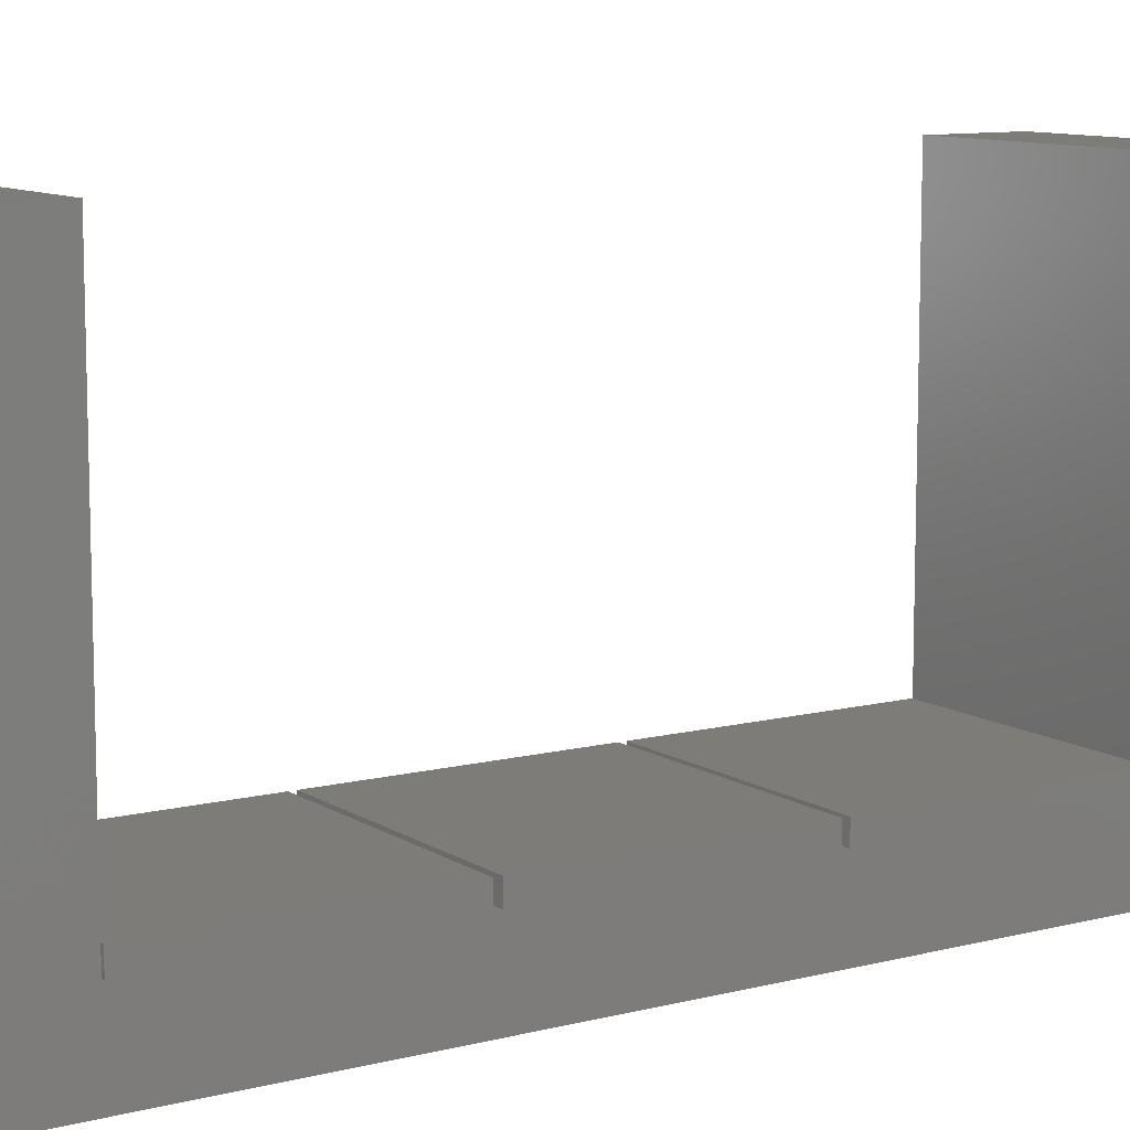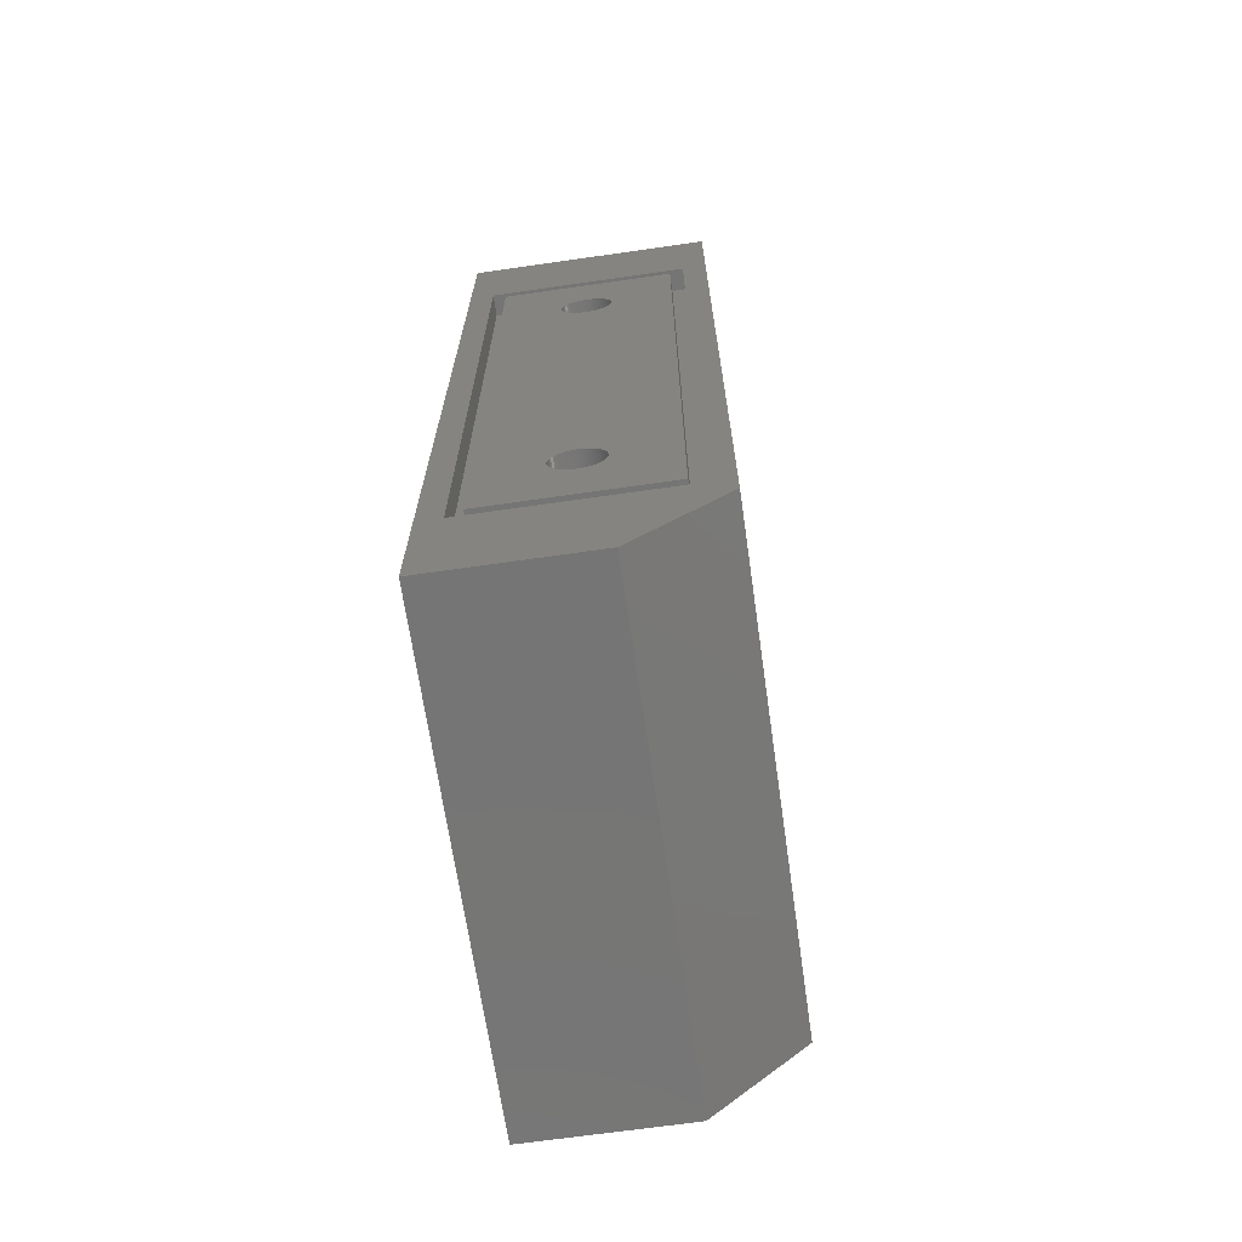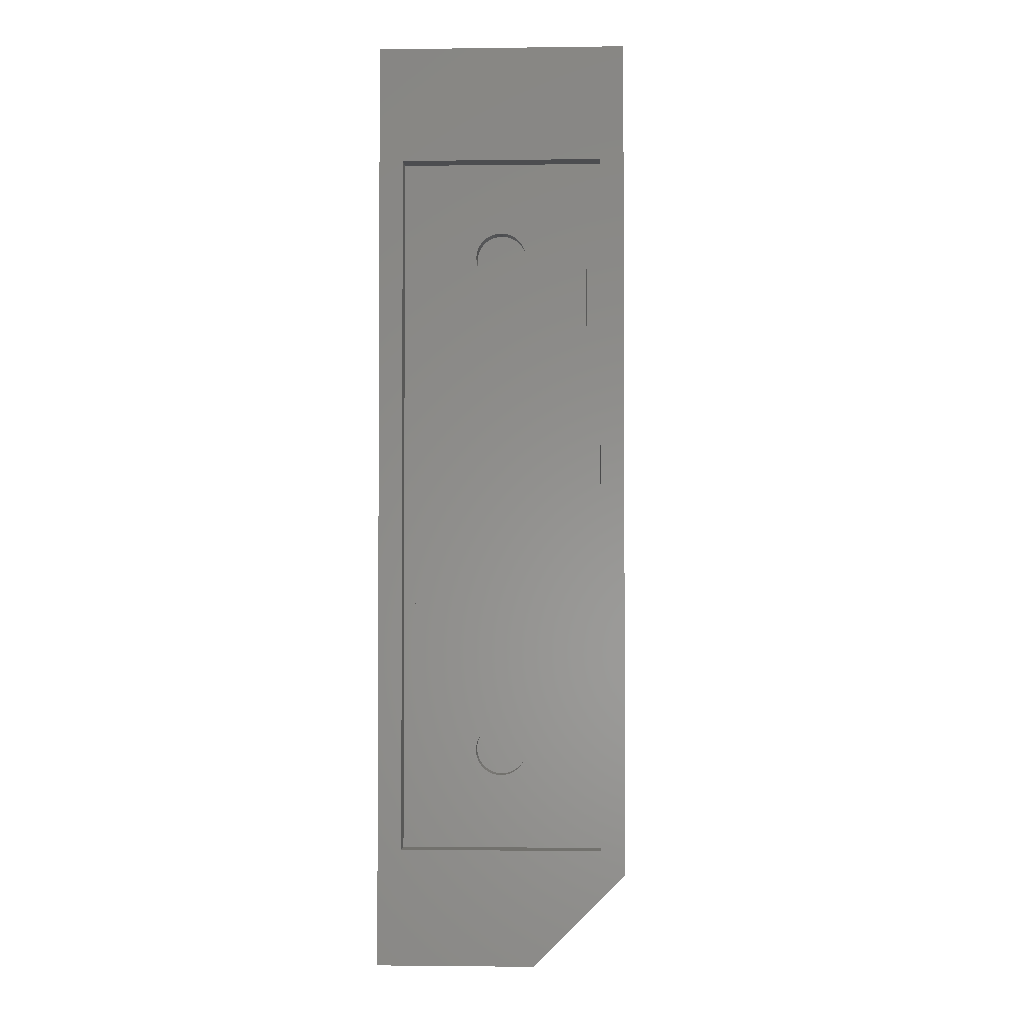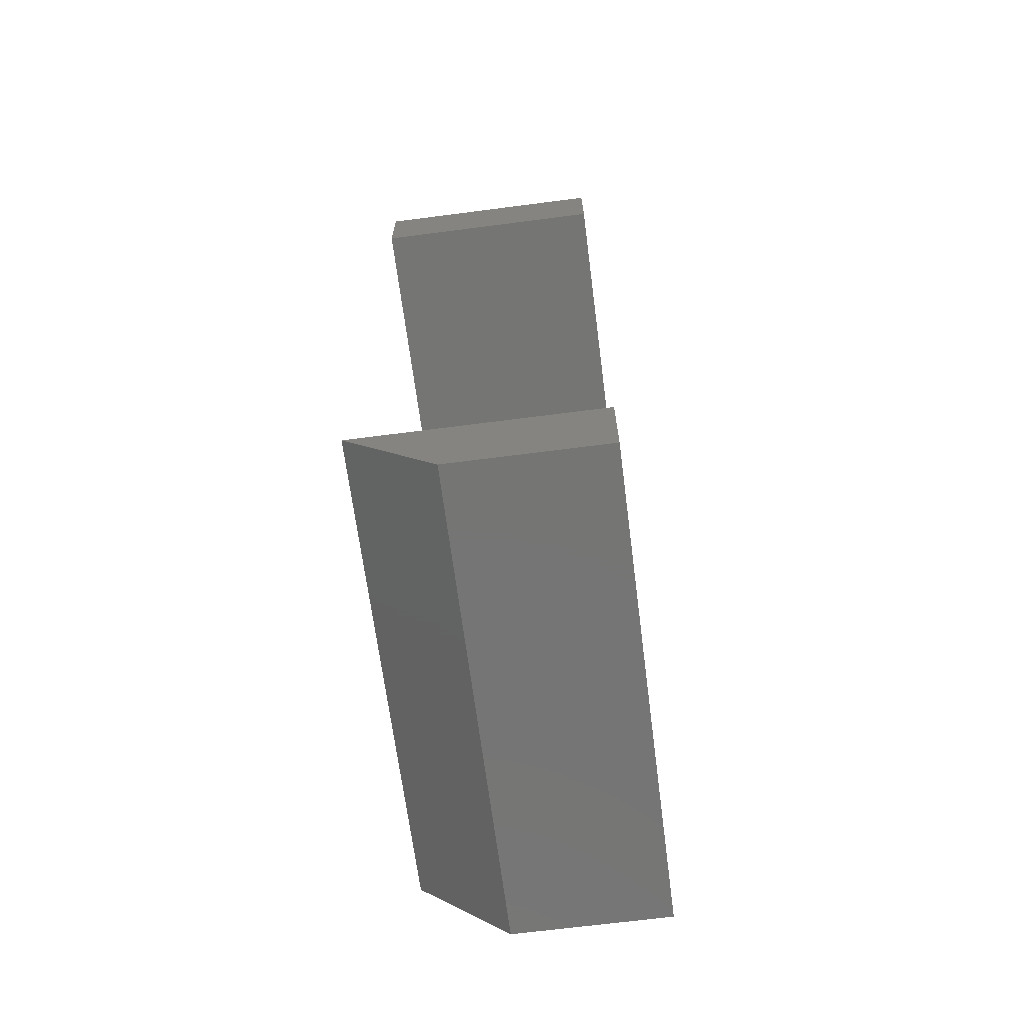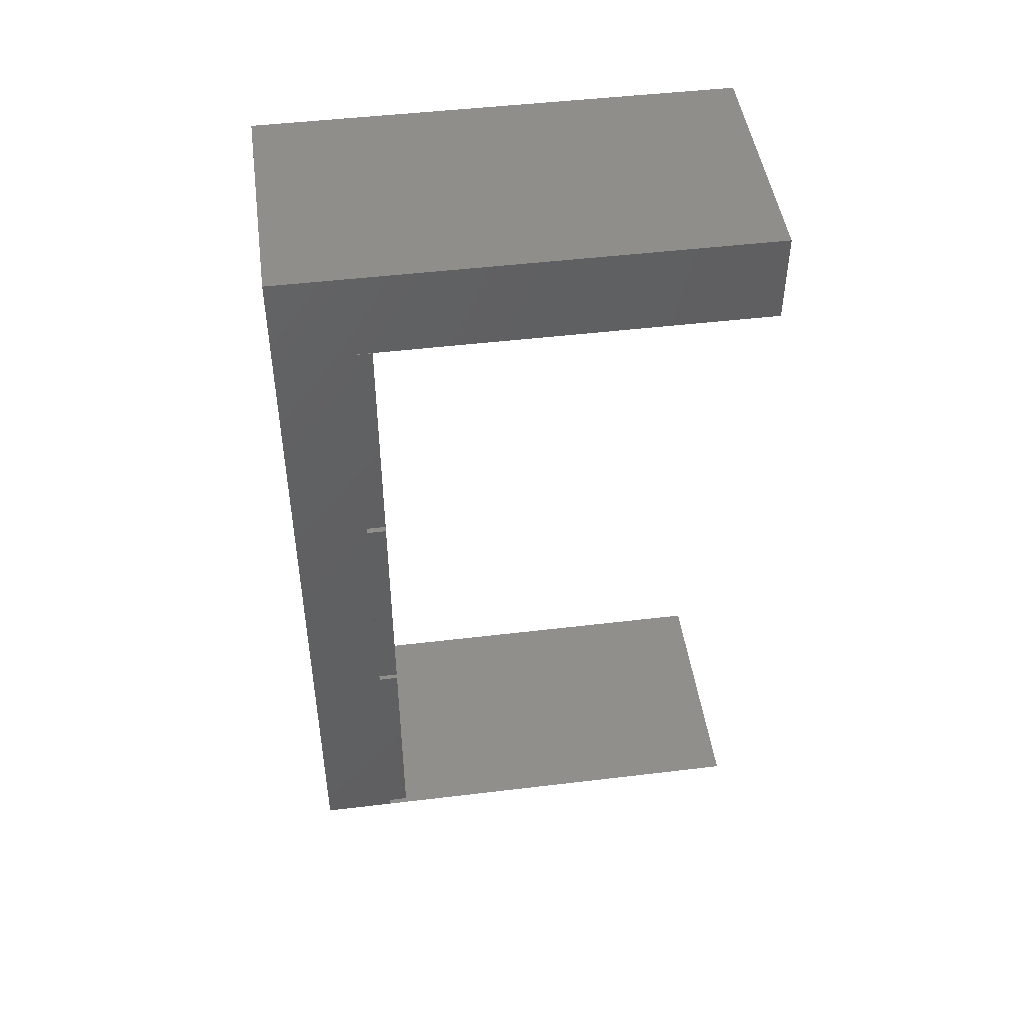
<metadata>
{"format":"stl","ext":"stl","renderer":"f3d","projection":"perspective","resolution":1024,"background":"white","views":[{"elev":10.1,"azim":-123.1,"up":"+Z"},{"elev":-67.8,"azim":-171.8,"up":"+Y"},{"elev":-2.2,"azim":-177.4,"up":"+Y"},{"elev":-67.4,"azim":7.4,"up":"+Y"},{"elev":47.0,"azim":-97.8,"up":"+Y"}]}
</metadata>
<code>
# stl→obj: 260 verts, 516 faces
v 0 9.2 0
v 0 9.2 7.5
v 0 93.4 0
v 0 84.2 7.5
v 0 84.2 49
v 0 93.4 7.5
v 0 93.4 49
v 9.2 0 49
v 2.889e-15 9.2 49
v 9.2 0 0
v 2.889e-15 9.2 7.5
v 22.6 11.6 0
v 2.4 11.6 0
v 2.4 81.8 0
v 25 93.4 0
v 25 0 0
v 22.6 81.8 0
v 25 93.4 7.5
v 25 93.4 49
v 25 84.2 49
v 25 84.2 7.5
v 0.325 9.525 7.5
v 25 9.2 7.5
v 0.325 33.88 7.5
v 0.325 34.52 7.5
v 24.68 33.88 7.5
v 24.68 9.525 7.5
v 0.325 58.88 7.5
v 24.68 34.52 7.5
v 0.325 59.52 7.5
v 0.325 83.88 7.5
v 24.68 58.88 7.5
v 24.68 83.88 7.5
v 24.68 59.52 7.5
v 25 0 49
v 25 9.2 49
v 2.4 81.8 2.2
v 2.4 11.6 2.2
v 22.6 81.8 2.2
v 22.6 11.6 2.2
v 0.325 9.525 9.5
v 0.325 33.88 9.5
v 24.68 9.525 9.5
v 24.68 33.88 9.5
v 0.325 34.52 9.5
v 0.325 58.88 9.5
v 24.68 34.52 9.5
v 24.68 58.88 9.5
v 0.325 59.52 9.5
v 0.325 83.88 9.5
v 24.68 59.52 9.5
v 24.68 83.88 9.5
v 3.8 13 2.2
v 21.2 13 2.2
v 21.2 80.4 2.2
v 3.8 80.4 2.2
v 3.8 13 0
v 3.8 80.4 0
v 21.2 13 0
v 21.2 80.4 0
v 14.95 22.33 0
v 12.97 74.19 0
v 9.969 21.7 0
v 9.989 21.38 0
v 10.05 21.07 0
v 10.15 20.77 0
v 10.28 20.48 0
v 10.45 20.21 0
v 10.65 19.97 0
v 10.89 19.75 0
v 11.14 19.56 0
v 11.72 19.29 0
v 11.42 19.41 0
v 12.03 19.21 0
v 12.34 19.17 0
v 12.66 19.17 0
v 12.97 19.21 0
v 13.28 19.29 0
v 10.15 70.77 0
v 10.05 71.07 0
v 14.85 22.63 0
v 12.34 24.23 0
v 12.66 24.23 0
v 13.58 19.41 0
v 12.97 24.19 0
v 13.86 19.56 0
v 13.28 24.11 0
v 14.11 19.75 0
v 13.58 23.99 0
v 14.35 19.97 0
v 13.86 23.84 0
v 14.55 20.21 0
v 14.11 23.65 0
v 14.72 20.48 0
v 14.35 23.43 0
v 14.85 20.77 0
v 14.55 23.19 0
v 14.95 21.07 0
v 14.72 22.92 0
v 15.01 21.38 0
v 15.03 21.7 0
v 15.01 22.02 0
v 12.03 24.19 0
v 11.72 24.11 0
v 11.42 23.99 0
v 11.14 23.84 0
v 10.89 23.65 0
v 10.65 23.43 0
v 10.45 23.19 0
v 10.28 22.92 0
v 10.15 22.63 0
v 10.05 22.33 0
v 9.989 22.02 0
v 9.989 71.38 0
v 9.969 71.7 0
v 10.28 70.48 0
v 14.85 70.77 0
v 14.72 70.48 0
v 10.45 70.21 0
v 10.65 69.97 0
v 10.89 69.75 0
v 11.14 69.56 0
v 11.42 69.41 0
v 11.72 69.29 0
v 12.03 69.21 0
v 12.34 69.17 0
v 12.66 69.17 0
v 12.97 69.21 0
v 13.28 69.29 0
v 13.58 69.41 0
v 13.86 69.56 0
v 14.11 69.75 0
v 14.35 69.97 0
v 14.55 70.21 0
v 14.95 71.07 0
v 15.01 71.38 0
v 15.03 71.7 0
v 15.01 72.02 0
v 14.95 72.33 0
v 14.85 72.63 0
v 14.72 72.92 0
v 14.55 73.19 0
v 14.35 73.43 0
v 14.11 73.65 0
v 13.86 73.84 0
v 13.28 74.11 0
v 13.58 73.99 0
v 12.66 74.23 0
v 12.34 74.23 0
v 12.03 74.19 0
v 11.72 74.11 0
v 11.42 73.99 0
v 11.14 73.84 0
v 10.89 73.65 0
v 10.65 73.43 0
v 10.45 73.19 0
v 10.28 72.92 0
v 10.15 72.63 0
v 10.05 72.33 0
v 9.989 72.02 0
v 9.989 22.02 1.788
v 9.969 21.7 1.788
v 9.989 21.38 1.788
v 10.05 22.33 1.788
v 10.15 22.63 1.788
v 10.28 22.92 1.788
v 10.45 23.19 1.788
v 10.65 23.43 1.788
v 10.89 23.65 1.788
v 11.14 23.84 1.788
v 11.42 23.99 1.788
v 11.72 24.11 1.788
v 12.03 24.19 1.788
v 12.34 24.23 1.788
v 12.66 24.23 1.788
v 12.97 24.19 1.788
v 13.28 24.11 1.788
v 13.58 23.99 1.788
v 13.86 23.84 1.788
v 14.11 23.65 1.788
v 14.35 23.43 1.788
v 14.55 23.19 1.788
v 14.72 22.92 1.788
v 14.85 22.63 1.788
v 14.95 22.33 1.788
v 15.01 22.02 1.788
v 15.03 21.7 1.788
v 15.01 21.38 1.788
v 14.95 21.07 1.788
v 14.85 20.77 1.788
v 14.72 20.48 1.788
v 14.55 20.21 1.788
v 14.35 19.97 1.788
v 14.11 19.75 1.788
v 13.86 19.56 1.788
v 13.58 19.41 1.788
v 13.28 19.29 1.788
v 12.97 19.21 1.788
v 12.66 19.17 1.788
v 12.34 19.17 1.788
v 12.03 19.21 1.788
v 11.72 19.29 1.788
v 11.42 19.41 1.788
v 11.14 19.56 1.788
v 10.89 19.75 1.788
v 10.65 19.97 1.788
v 10.45 20.21 1.788
v 10.28 20.48 1.788
v 10.15 20.77 1.788
v 10.05 21.07 1.788
v 9.989 72.02 1.788
v 9.969 71.7 1.788
v 9.989 71.38 1.788
v 10.05 72.33 1.788
v 10.15 72.63 1.788
v 10.28 72.92 1.788
v 10.45 73.19 1.788
v 10.65 73.43 1.788
v 10.89 73.65 1.788
v 11.14 73.84 1.788
v 11.42 73.99 1.788
v 11.72 74.11 1.788
v 12.03 74.19 1.788
v 12.34 74.23 1.788
v 12.66 74.23 1.788
v 12.97 74.19 1.788
v 13.28 74.11 1.788
v 13.58 73.99 1.788
v 13.86 73.84 1.788
v 14.11 73.65 1.788
v 14.35 73.43 1.788
v 14.55 73.19 1.788
v 14.72 72.92 1.788
v 14.85 72.63 1.788
v 14.95 72.33 1.788
v 15.01 72.02 1.788
v 15.03 71.7 1.788
v 15.01 71.38 1.788
v 14.95 71.07 1.788
v 14.85 70.77 1.788
v 14.72 70.48 1.788
v 14.55 70.21 1.788
v 14.35 69.97 1.788
v 14.11 69.75 1.788
v 13.86 69.56 1.788
v 13.58 69.41 1.788
v 13.28 69.29 1.788
v 12.97 69.21 1.788
v 12.66 69.17 1.788
v 12.34 69.17 1.788
v 12.03 69.21 1.788
v 11.72 69.29 1.788
v 11.42 69.41 1.788
v 11.14 69.56 1.788
v 10.89 69.75 1.788
v 10.65 69.97 1.788
v 10.45 70.21 1.788
v 10.28 70.48 1.788
v 10.15 70.77 1.788
v 10.05 71.07 1.788
f 1 2 3
f 3 2 4
f 3 4 5
f 6 5 7
f 3 5 6
f 8 9 10
f 10 9 11
f 10 11 2
f 10 2 1
f 12 10 13
f 14 3 15
f 12 15 16
f 17 14 15
f 1 3 13
f 1 13 10
f 10 12 16
f 13 3 14
f 17 15 12
f 3 6 15
f 15 6 18
f 6 7 18
f 18 7 19
f 7 5 20
f 19 7 20
f 5 4 21
f 20 5 21
f 4 2 11
f 22 4 11
f 23 22 11
f 24 4 22
f 25 4 24
f 21 26 23
f 23 27 22
f 28 4 25
f 29 25 26
f 30 4 28
f 30 31 4
f 21 29 26
f 21 32 29
f 26 27 23
f 21 4 31
f 21 31 33
f 21 34 32
f 21 33 34
f 34 30 32
f 28 32 30
f 24 26 25
f 8 10 16
f 35 8 16
f 11 9 23
f 23 9 36
f 36 9 8
f 35 36 8
f 23 16 15
f 21 23 15
f 23 36 35
f 19 20 18
f 18 21 15
f 35 16 23
f 20 21 18
f 14 37 38
f 13 14 38
f 17 39 37
f 14 17 37
f 39 17 40
f 40 17 12
f 40 12 38
f 38 12 13
f 22 41 24
f 24 41 42
f 41 22 27
f 43 41 27
f 43 27 26
f 44 43 26
f 24 42 26
f 26 42 44
f 25 45 28
f 28 45 46
f 45 25 29
f 47 45 29
f 47 29 32
f 48 47 32
f 28 46 32
f 32 46 48
f 30 49 31
f 31 49 50
f 49 30 34
f 51 49 34
f 51 34 33
f 52 51 33
f 31 50 33
f 33 50 52
f 53 40 38
f 54 40 53
f 37 53 38
f 55 40 54
f 39 40 55
f 39 55 37
f 55 56 37
f 53 37 56
f 42 41 43
f 44 42 43
f 46 45 47
f 48 46 47
f 50 49 51
f 52 50 51
f 57 53 58
f 58 53 56
f 53 57 59
f 54 53 59
f 58 56 60
f 60 56 55
f 54 59 60
f 55 54 60
f 61 58 59
f 62 58 60
f 57 58 63
f 57 63 64
f 57 64 65
f 57 65 66
f 57 66 67
f 57 67 68
f 57 68 69
f 57 69 70
f 57 70 71
f 57 71 59
f 72 59 73
f 74 59 72
f 75 59 74
f 76 59 75
f 77 59 76
f 78 59 77
f 79 59 80
f 81 58 61
f 82 58 83
f 78 84 59
f 83 58 85
f 84 86 59
f 85 58 87
f 86 88 59
f 87 58 89
f 88 90 59
f 89 58 91
f 90 92 59
f 91 58 93
f 92 94 59
f 93 58 95
f 94 96 59
f 95 58 97
f 96 98 59
f 97 58 99
f 98 100 59
f 100 101 59
f 99 58 81
f 101 102 59
f 102 61 59
f 103 58 82
f 104 58 103
f 105 58 104
f 106 58 105
f 107 58 106
f 108 58 107
f 109 58 108
f 110 58 109
f 111 58 110
f 112 58 111
f 113 58 112
f 63 58 113
f 114 58 115
f 80 58 114
f 59 58 80
f 116 59 79
f 117 60 118
f 59 116 119
f 59 119 120
f 59 120 121
f 59 121 122
f 59 122 123
f 59 123 124
f 59 124 125
f 59 125 126
f 59 126 127
f 59 127 128
f 59 128 129
f 59 129 130
f 59 130 131
f 59 131 132
f 59 132 133
f 59 133 134
f 59 134 60
f 134 118 60
f 135 60 117
f 136 60 135
f 137 60 136
f 138 60 137
f 139 60 138
f 140 60 139
f 141 60 140
f 142 60 141
f 143 60 142
f 144 60 143
f 145 60 144
f 62 60 146
f 145 147 60
f 147 146 60
f 148 58 62
f 149 58 148
f 150 58 149
f 151 58 150
f 152 58 151
f 153 58 152
f 154 58 153
f 155 58 154
f 156 58 155
f 157 58 156
f 158 58 157
f 159 58 158
f 160 58 159
f 115 58 160
f 73 59 71
f 113 161 162
f 63 113 162
f 162 163 64
f 63 162 64
f 112 164 161
f 113 112 161
f 111 165 164
f 112 111 164
f 110 166 165
f 111 110 165
f 109 167 166
f 110 109 166
f 108 168 167
f 109 108 167
f 107 169 168
f 108 107 168
f 106 170 169
f 107 106 169
f 105 171 170
f 106 105 170
f 104 172 171
f 105 104 171
f 103 173 172
f 104 103 172
f 82 174 173
f 103 82 173
f 83 175 174
f 82 83 174
f 85 176 175
f 83 85 175
f 87 177 176
f 85 87 176
f 89 178 177
f 87 89 177
f 91 179 178
f 89 91 178
f 93 180 179
f 91 93 179
f 95 181 180
f 93 95 180
f 182 181 97
f 97 181 95
f 183 182 99
f 99 182 97
f 184 183 81
f 81 183 99
f 185 184 61
f 61 184 81
f 186 185 102
f 102 185 61
f 187 186 101
f 101 186 102
f 187 101 188
f 188 101 100
f 188 100 189
f 189 100 98
f 189 98 190
f 190 98 96
f 190 96 191
f 191 96 94
f 191 94 192
f 192 94 92
f 192 92 193
f 193 92 90
f 193 90 194
f 194 90 88
f 194 88 195
f 195 88 86
f 195 86 196
f 196 86 84
f 196 84 197
f 197 84 78
f 197 78 198
f 198 78 77
f 198 77 199
f 199 77 76
f 199 76 200
f 200 76 75
f 200 75 201
f 201 75 74
f 201 74 202
f 202 74 72
f 202 72 203
f 203 72 73
f 203 73 204
f 204 73 71
f 204 71 205
f 205 71 70
f 205 70 206
f 206 70 69
f 207 206 69
f 68 207 69
f 208 207 68
f 67 208 68
f 209 208 67
f 66 209 67
f 210 209 66
f 65 210 66
f 163 210 65
f 64 163 65
f 160 211 212
f 115 160 212
f 212 213 114
f 115 212 114
f 159 214 211
f 160 159 211
f 158 215 214
f 159 158 214
f 157 216 215
f 158 157 215
f 156 217 216
f 157 156 216
f 155 218 217
f 156 155 217
f 154 219 218
f 155 154 218
f 153 220 219
f 154 153 219
f 152 221 220
f 153 152 220
f 151 222 221
f 152 151 221
f 150 223 222
f 151 150 222
f 149 224 223
f 150 149 223
f 148 225 224
f 149 148 224
f 62 226 225
f 148 62 225
f 146 227 226
f 62 146 226
f 147 228 227
f 146 147 227
f 145 229 228
f 147 145 228
f 144 230 229
f 145 144 229
f 143 231 230
f 144 143 230
f 232 231 142
f 142 231 143
f 233 232 141
f 141 232 142
f 234 233 140
f 140 233 141
f 235 234 139
f 139 234 140
f 236 235 138
f 138 235 139
f 237 236 137
f 137 236 138
f 237 137 238
f 238 137 136
f 238 136 239
f 239 136 135
f 239 135 240
f 240 135 117
f 240 117 241
f 241 117 118
f 241 118 242
f 242 118 134
f 242 134 243
f 243 134 133
f 243 133 244
f 244 133 132
f 244 132 245
f 245 132 131
f 245 131 246
f 246 131 130
f 246 130 247
f 247 130 129
f 247 129 248
f 248 129 128
f 248 128 249
f 249 128 127
f 249 127 250
f 250 127 126
f 250 126 251
f 251 126 125
f 251 125 252
f 252 125 124
f 252 124 253
f 253 124 123
f 253 123 254
f 254 123 122
f 254 122 255
f 255 122 121
f 255 121 256
f 256 121 120
f 257 256 120
f 119 257 120
f 258 257 119
f 116 258 119
f 259 258 116
f 79 259 116
f 260 259 79
f 80 260 79
f 213 260 80
f 114 213 80
f 164 165 161
f 161 165 166
f 161 166 167
f 161 167 168
f 161 168 169
f 161 169 170
f 161 170 171
f 161 171 172
f 161 172 173
f 161 173 174
f 161 174 175
f 161 175 176
f 161 176 177
f 161 177 178
f 161 178 179
f 161 179 180
f 161 180 181
f 161 181 182
f 161 182 183
f 161 183 184
f 161 184 185
f 161 185 186
f 161 186 187
f 161 187 188
f 161 188 189
f 161 189 190
f 161 190 191
f 161 191 192
f 161 192 193
f 161 193 194
f 161 194 195
f 161 195 196
f 161 196 197
f 161 197 198
f 161 198 199
f 161 199 200
f 161 200 201
f 161 201 202
f 161 202 203
f 161 203 204
f 161 204 205
f 161 205 206
f 161 206 207
f 161 207 208
f 161 208 209
f 161 209 210
f 161 210 163
f 161 163 162
f 214 215 211
f 211 215 216
f 211 216 217
f 211 217 218
f 211 218 219
f 211 219 220
f 211 220 221
f 211 221 222
f 211 222 223
f 211 223 224
f 211 224 225
f 211 225 226
f 211 226 227
f 211 227 228
f 211 228 229
f 211 229 230
f 211 230 231
f 211 231 232
f 211 232 233
f 211 233 234
f 211 234 235
f 211 235 236
f 211 236 237
f 211 237 238
f 211 238 239
f 211 239 240
f 211 240 241
f 211 241 242
f 211 242 243
f 211 243 244
f 211 244 245
f 211 245 246
f 211 246 247
f 211 247 248
f 211 248 249
f 211 249 250
f 211 250 251
f 211 251 252
f 211 252 253
f 211 253 254
f 211 254 255
f 211 255 256
f 211 256 257
f 211 257 258
f 211 258 259
f 211 259 260
f 211 260 213
f 211 213 212

</code>
